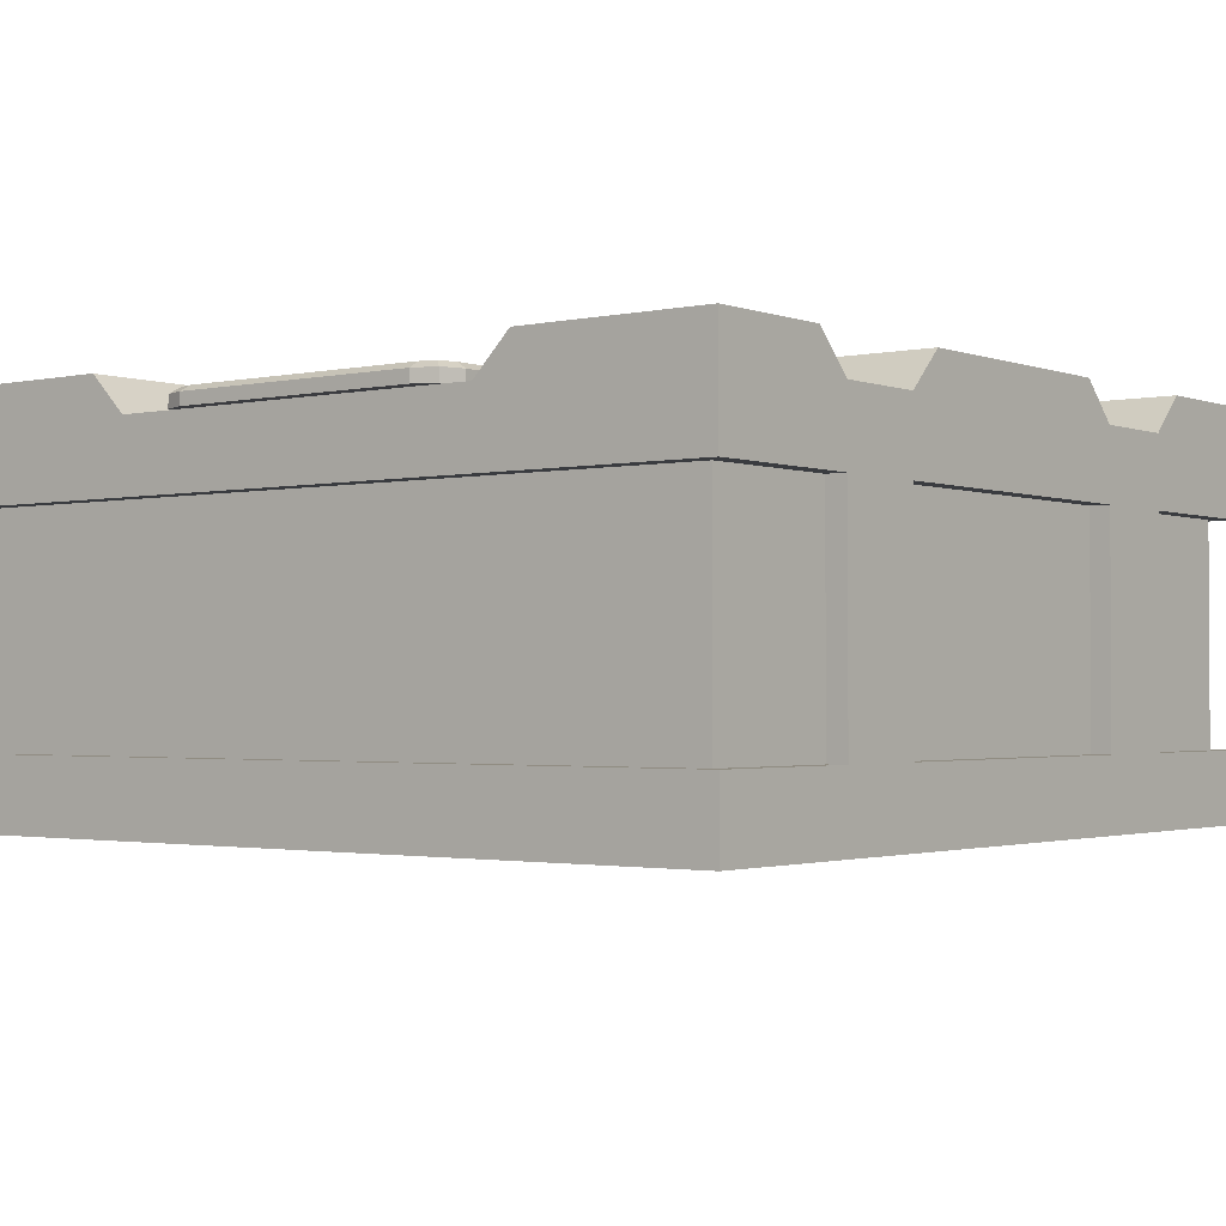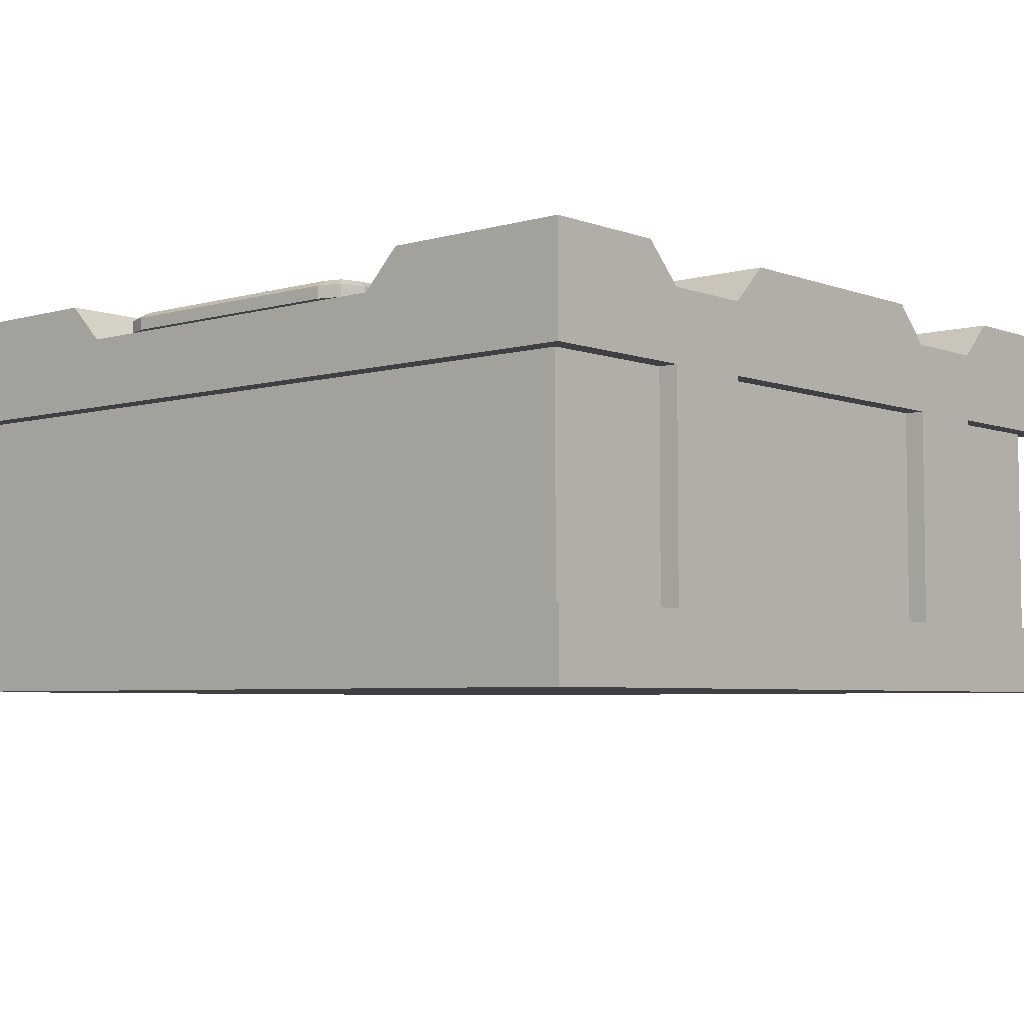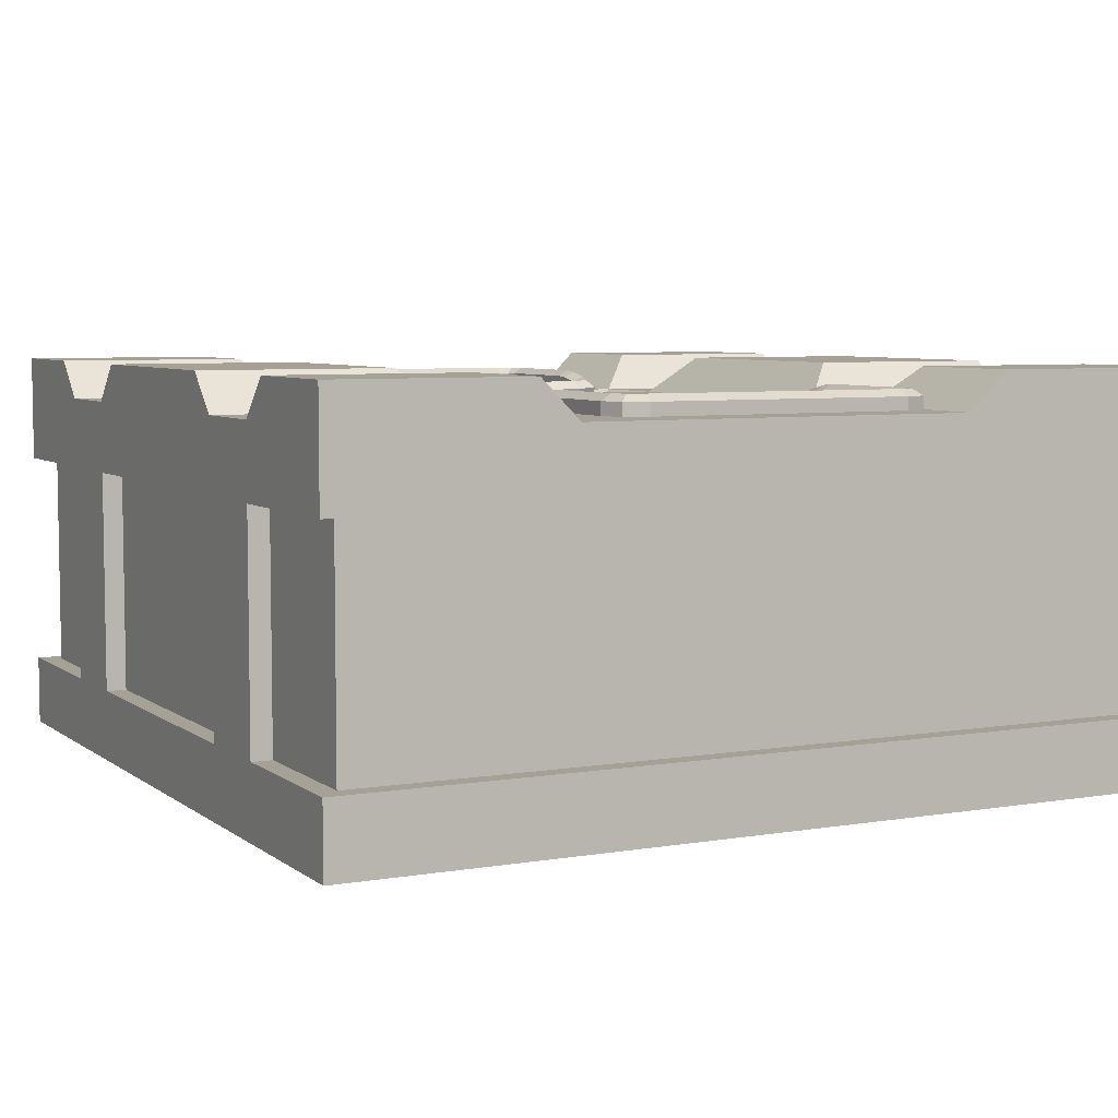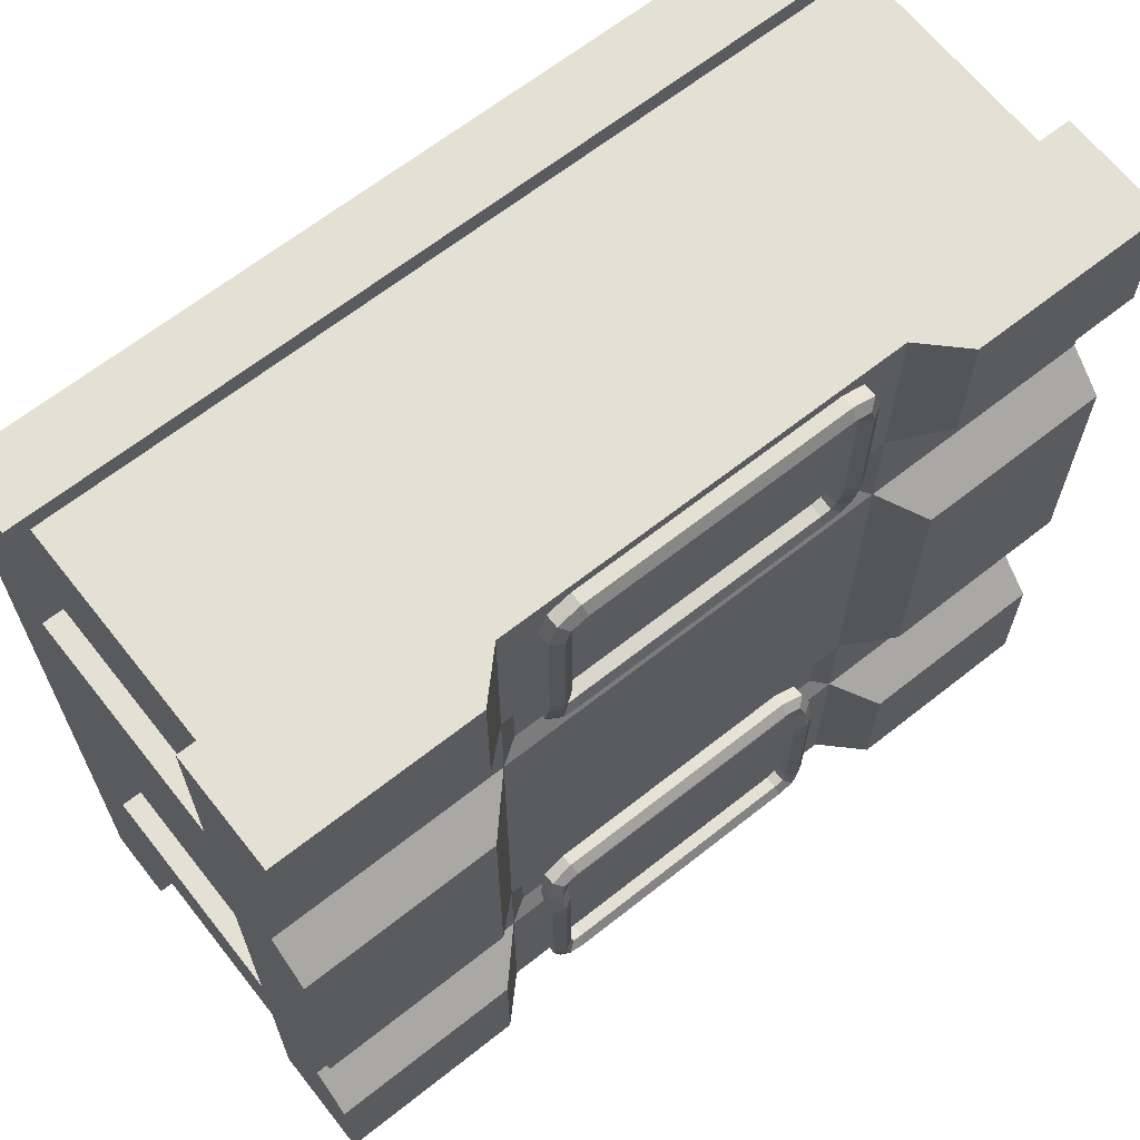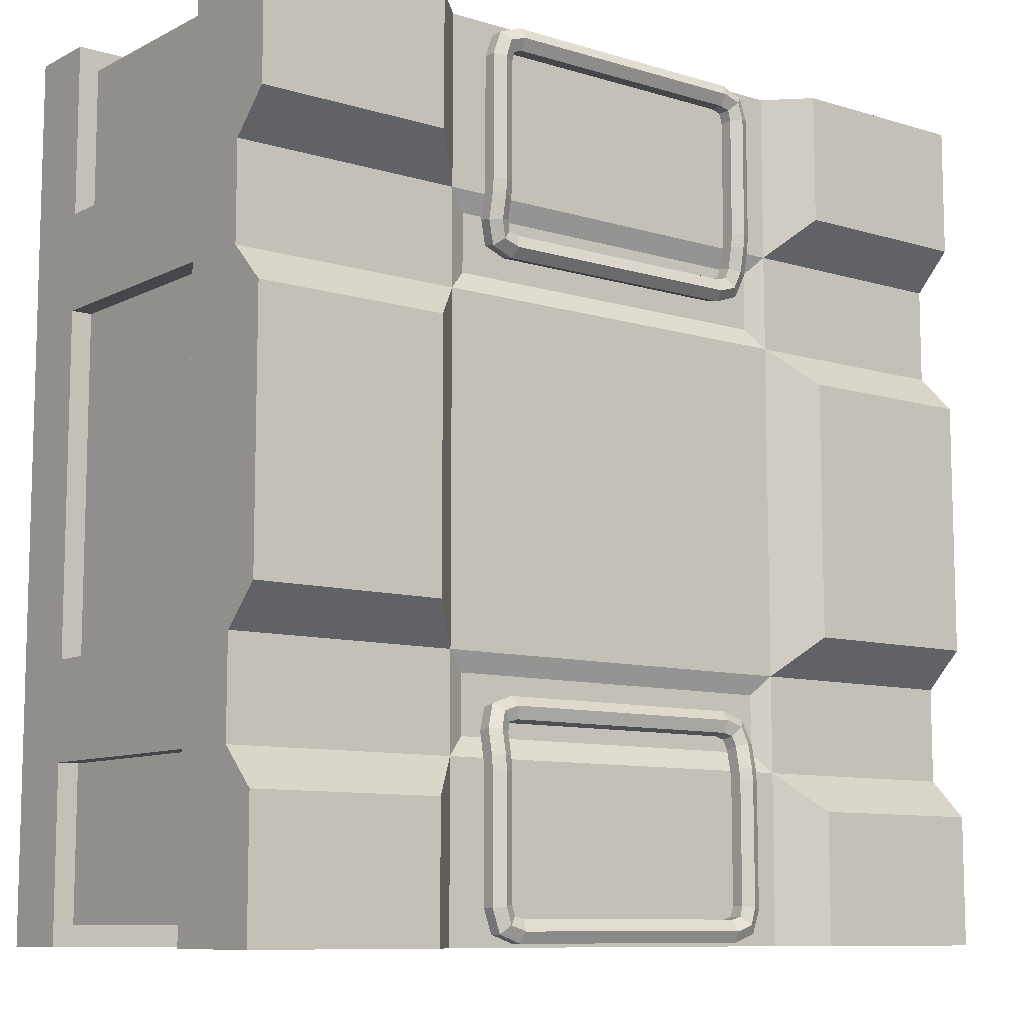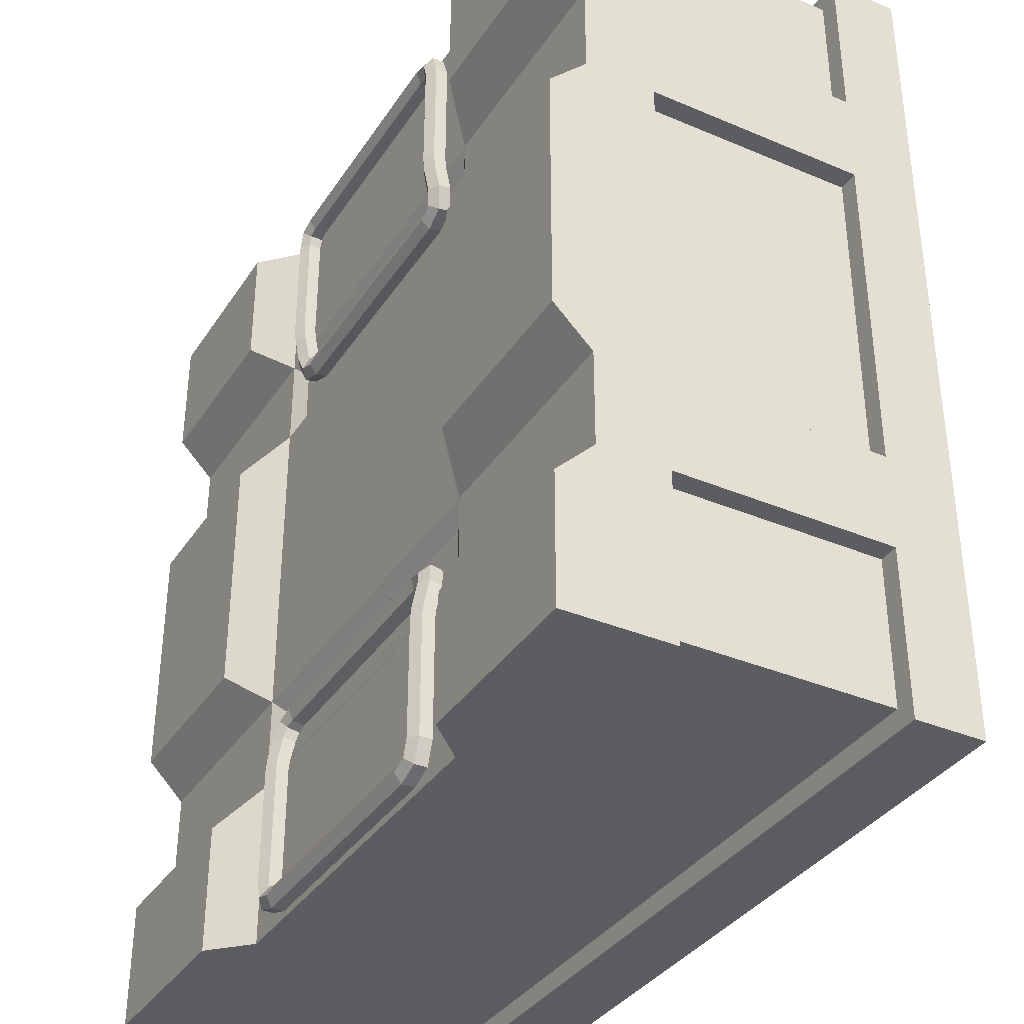
<metadata>
{"format":"obj","ext":"obj","renderer":"f3d","projection":"perspective","resolution":1024,"background":"white","views":[{"elev":-1.8,"azim":37.9,"up":"+Y"},{"elev":-5.1,"azim":-138.7,"up":"+Y"},{"elev":6.0,"azim":153.0,"up":"+Y"},{"elev":65.6,"azim":141.6,"up":"+Z"},{"elev":-9.6,"azim":141.9,"up":"+Z"},{"elev":-35.8,"azim":-119.1,"up":"+Z"}]}
</metadata>
<code>
v  450 0 450
v  -450 0 450
v  -450 74.98 450
v  450 74.98 450
v  207.1 381.8 450
v  450 381.8 450
v  450 307.3 450
v  450 421.8 450
v  247.1 421.8 450
v  247.1 421.8 314.2
v  450 421.8 314.2
v  450 381.8 174.2
v  450 381.8 274.2
v  207.1 381.8 274.2
v  207.1 381.8 174.2
v  247.1 421.8 134.2
v  450 421.8 134.2
v  187.1 371.8 254.2
v  187.1 371.8 194.2
v  -428.8 74.98 428.8
v  428.8 74.98 428.8
v  -187.1 371.8 254.2
v  -187.1 371.8 194.2
v  -207.1 381.8 174.2
v  450 307.3 -174.2
v  428.8 307.3 -174.2
v  428.8 307.3 174.2
v  450 307.3 174.2
v  428.8 307.3 428.8
v  450 307.3 274.2
v  428.8 307.3 274.2
v  428.8 74.98 274.2
v  450 74.98 274.2
v  450 74.98 174.2
v  428.8 74.98 174.2
v  -207.1 381.8 450
v  -450 307.3 450
v  -450 381.8 450
v  -207.1 381.8 274.2
v  -450 421.8 450
v  -450 421.8 314.2
v  -247.1 421.8 314.2
v  -247.1 421.8 450
v  -450 381.8 174.2
v  -450 381.8 274.2
v  -450 421.8 134.2
v  -247.1 421.8 134.2
v  450 0 -450
v  -450 0 -450
v  -428.8 307.3 428.8
v  -450 421.8 -134.2
v  -450 381.8 -174.2
v  -428.8 307.3 174.2
v  -428.8 307.3 -174.2
v  -450 307.3 -174.2
v  -450 307.3 174.2
v  -428.8 307.3 274.2
v  -450 307.3 274.2
v  -428.8 74.98 274.2
v  -428.8 74.98 174.2
v  -428.8 74.98 -174.2
v  -450 74.98 274.2
v  -450 74.98 174.2
v  450 74.98 -450
v  -450 74.98 -450
v  207.1 381.8 -450
v  450 307.3 -450
v  450 381.8 -450
v  450 421.8 -450
v  450 421.8 -314.2
v  247.1 421.8 -314.2
v  247.1 421.8 -450
v  450 381.8 -174.2
v  207.1 381.8 -174.2
v  207.1 381.8 -274.2
v  450 381.8 -274.2
v  450 421.8 -134.2
v  247.1 421.8 -134.2
v  187.1 371.8 -194.2
v  187.1 371.8 -254.2
v  428.8 74.98 -428.8
v  -428.8 74.98 -428.8
v  -187.1 371.8 -254.2
v  -187.1 371.8 -194.2
v  -207.1 381.8 -174.2
v  450 74.98 -174.2
v  428.8 307.3 -428.8
v  428.8 307.3 -274.2
v  450 307.3 -274.2
v  428.8 74.98 -274.2
v  428.8 74.98 -174.2
v  450 74.98 -274.2
v  -207.1 381.8 -450
v  -450 381.8 -450
v  -450 307.3 -450
v  -207.1 381.8 -274.2
v  -450 421.8 -450
v  -247.1 421.8 -450
v  -247.1 421.8 -314.2
v  -450 421.8 -314.2
v  -450 381.8 -274.2
v  -247.1 421.8 -134.2
v  -428.8 307.3 -428.8
v  -450 74.98 -174.2
v  -450 307.3 -274.2
v  -428.8 307.3 -274.2
v  -428.8 74.98 -274.2
v  -450 74.98 -274.2
v  136.9 384.8 -214.5
v  136.9 371.9 -217.1
v  -136.7 371.9 -217.1
v  -136.7 384.8 -214.5
v  135 393.6 -224.2
v  -134.8 393.6 -224.2
v  133.2 389.5 -236.8
v  -132.9 389.5 -236.8
v  133.2 376.3 -239.5
v  -132.9 376.3 -239.5
v  160.9 386.6 -222.8
v  160.9 373.5 -225.4
v  152.5 394.7 -229.7
v  143.7 390.4 -239.6
v  143.7 376.6 -242.4
v  169.4 391.3 -246.4
v  169.4 378.4 -249
v  158.1 398.2 -246.9
v  146.6 392.2 -250
v  146.6 379 -252.7
v  169.5 396.8 -272.8
v  169.5 383.7 -275.2
v  158 403.3 -271.7
v  146.5 396.8 -272.8
v  146.5 383.7 -275.2
v  160.9 398.1 -437.8
v  160.9 384.8 -437.8
v  169.4 384.8 -413.7
v  169.4 398 -413.7
v  152.5 404.7 -429.3
v  158.1 404.7 -411.8
v  143.7 398.5 -420.5
v  146.6 398.2 -410
v  143.7 384.4 -420.5
v  146.6 384.7 -410
v  136.9 398 -446.3
v  136.9 384.8 -446.3
v  135 404.7 -434.9
v  133.2 398.2 -423.4
v  133.2 384.7 -423.4
v  -136.7 398 -446.3
v  -136.7 384.8 -446.3
v  -134.8 404.7 -434.9
v  -132.9 398.2 -423.4
v  -132.9 384.7 -423.4
v  -160.7 398.1 -437.8
v  -160.7 384.8 -437.8
v  -152.3 404.7 -429.3
v  -143.5 398.5 -420.5
v  -143.5 384.4 -420.5
v  -169.2 398 -413.7
v  -169.2 384.8 -413.7
v  -157.9 404.7 -411.8
v  -146.4 398.2 -410
v  -146.4 384.7 -410
v  -169.3 398.1 -286.5
v  -169.3 384.8 -286.7
v  -157.8 404.7 -286.3
v  -146.3 398.1 -286.5
v  -146.3 384.8 -286.7
v  -160.7 386.6 -222.8
v  -160.7 373.5 -225.4
v  -169.2 378.4 -249
v  -169.2 391.3 -246.4
v  -152.3 394.7 -229.7
v  -157.9 398.2 -246.9
v  -143.5 390.4 -239.6
v  -146.4 392.2 -250
v  -143.5 376.6 -242.4
v  -146.4 379 -252.7
v  169.5 398.1 -286.5
v  169.5 384.8 -286.7
v  158 404.7 -286.3
v  146.5 398.1 -286.5
v  146.5 384.8 -286.7
v  -169.3 396.8 -272.8
v  -169.3 383.7 -275.2
v  -157.8 403.3 -271.7
v  -146.3 396.8 -272.8
v  -146.3 383.7 -275.2
v  136.9 384.8 214.5
v  -136.7 384.8 214.5
v  -136.7 371.9 217.1
v  136.9 371.9 217.1
v  135 393.6 224.2
v  -134.8 393.6 224.2
v  133.2 389.5 236.8
v  -132.9 389.5 236.8
v  133.2 376.3 239.5
v  -132.9 376.3 239.5
v  160.9 386.6 222.8
v  160.9 373.5 225.4
v  152.5 394.7 229.7
v  143.7 390.4 239.6
v  143.7 376.6 242.4
v  169.4 391.3 246.4
v  169.4 378.4 249
v  158.1 398.2 246.9
v  146.6 392.2 250
v  146.6 379 252.7
v  169.5 383.7 275.2
v  169.5 396.8 272.8
v  158 403.3 271.7
v  146.5 396.8 272.8
v  146.5 383.7 275.2
v  160.9 398.1 437.8
v  169.4 398 413.7
v  169.4 384.8 413.7
v  160.9 384.8 437.8
v  152.5 404.7 429.3
v  158.1 404.7 411.8
v  143.7 398.5 420.5
v  146.6 398.2 410
v  143.7 384.4 420.5
v  146.6 384.7 410
v  136.9 398 446.3
v  136.9 384.8 446.3
v  135 404.7 434.9
v  133.2 398.2 423.4
v  133.2 384.7 423.4
v  -136.7 398 446.3
v  -136.7 384.8 446.3
v  -134.8 404.7 434.9
v  -132.9 398.2 423.4
v  -132.9 384.7 423.4
v  -160.7 398.1 437.8
v  -160.7 384.8 437.8
v  -152.3 404.7 429.3
v  -143.5 398.5 420.5
v  -143.5 384.4 420.5
v  -169.2 398 413.7
v  -169.2 384.8 413.7
v  -157.9 404.7 411.8
v  -146.4 398.2 410
v  -146.4 384.7 410
v  -169.3 384.8 286.7
v  -169.3 398.1 286.5
v  -157.8 404.7 286.3
v  -146.3 398.1 286.5
v  -146.3 384.8 286.7
v  -160.7 386.6 222.8
v  -169.2 391.3 246.4
v  -169.2 378.4 249
v  -160.7 373.5 225.4
v  -152.3 394.7 229.7
v  -157.9 398.2 246.9
v  -143.5 390.4 239.6
v  -146.4 392.2 250
v  -143.5 376.6 242.4
v  -146.4 379 252.7
v  169.5 398.1 286.5
v  169.5 384.8 286.7
v  158 404.7 286.3
v  146.5 398.1 286.5
v  146.5 384.8 286.7
v  -169.3 383.7 275.2
v  -169.3 396.8 272.8
v  -157.8 403.3 271.7
v  -146.3 396.8 272.8
v  -146.3 383.7 275.2
g AmmoBox
f 4 3 2 1
f 7 6 5
f 11 10 9 8
f 15 14 13 12
f 17 16 15 12
f 8 9 5 6
f 9 10 14 5
f 10 11 13 14
f 11 8 6 13
f 19 18 14 15
f 4 21 20 3
f 23 22 18 19
f 15 24 23 19
f 28 27 26 25
f 31 30 7 29
f 32 31 29 21
f 32 21 4 33
f 13 30 28 12
f 30 13 6 7
f 33 4 1
f 34 33 1
f 34 28 30 33
f 33 30 31 32
f 35 27 28 34
f 38 37 36
f 39 36 5 14
f 43 42 41 40
f 45 39 24 44
f 24 47 46 44
f 36 43 40 38
f 39 42 43 36
f 45 41 42 39
f 38 40 41 45
f 39 22 23 24
f 39 14 18 22
f 1 2 49 48
f 5 36 37 7
f 50 20 21 29
f 37 50 29 7
f 52 44 46 51
f 56 55 54 53
f 37 58 57 50
f 50 57 59 20
f 53 54 61 60
f 3 20 59 62
f 56 58 45 44
f 58 37 38 45
f 3 62 2
f 62 63 2
f 58 56 63 62
f 57 58 62 59
f 56 53 60 63
f 49 65 64 48
f 68 67 66
f 72 71 70 69
f 76 75 74 73
f 74 78 77 73
f 74 15 16 78
f 66 72 69 68
f 75 71 72 66
f 76 70 71 75
f 68 69 70 76
f 75 80 79 74
f 73 12 28 25
f 64 65 82 81
f 84 79 80 83
f 74 79 84 85
f 15 74 85 24
f 17 77 78 16
f 73 77 17 12
f 1 48 86 34
f 67 89 88 87
f 87 88 90 81
f 26 27 35 91
f 64 81 90 92
f 35 34 86 91
f 25 89 76 73
f 68 76 89 67
f 64 92 48
f 92 86 48
f 89 25 86 92
f 88 89 92 90
f 25 26 91 86
f 95 94 93
f 96 75 66 93
f 100 99 98 97
f 85 96 101 52
f 51 102 85 52
f 102 47 24 85
f 97 98 93 94
f 98 99 96 93
f 99 100 101 96
f 100 97 94 101
f 84 83 96 85
f 96 83 80 75
f 52 55 56 44
f 66 67 95 93
f 103 87 81 82
f 95 67 87 103
f 46 47 102 51
f 2 63 104 49
f 106 105 95 103
f 107 106 103 82
f 107 82 65 108
f 104 63 60 61
f 101 105 55 52
f 94 95 105 101
f 108 65 49
f 104 108 49
f 104 55 105 108
f 108 105 106 107
f 61 54 55 104
f 112 111 110 109
f 114 112 109 113
f 116 114 113 115
f 118 116 115 117
f 111 118 117 110
f 109 110 120 119
f 113 109 119 121
f 115 113 121 122
f 117 115 122 123
f 110 117 123 120
f 119 120 125 124
f 121 119 124 126
f 122 121 126 127
f 123 122 127 128
f 120 123 128 125
f 125 130 129 124
f 131 126 124 129
f 132 127 126 131
f 133 128 127 132
f 133 130 125 128
f 137 136 135 134
f 139 137 134 138
f 141 139 138 140
f 143 141 140 142
f 136 143 142 135
f 134 135 145 144
f 138 134 144 146
f 140 138 146 147
f 142 140 147 148
f 135 142 148 145
f 144 145 150 149
f 146 144 149 151
f 147 146 151 152
f 148 147 152 153
f 145 148 153 150
f 149 150 155 154
f 151 149 154 156
f 152 151 156 157
f 153 152 157 158
f 150 153 158 155
f 154 155 160 159
f 156 154 159 161
f 157 156 161 162
f 158 157 162 163
f 155 158 163 160
f 160 165 164 159
f 166 161 159 164
f 167 162 161 166
f 168 163 162 167
f 165 160 163 168
f 172 171 170 169
f 174 172 169 173
f 176 174 173 175
f 178 176 175 177
f 171 178 177 170
f 169 170 111 112
f 173 169 112 114
f 175 173 114 116
f 177 175 116 118
f 170 177 118 111
f 180 136 137 179
f 139 181 179 137
f 139 141 182 181
f 143 183 182 141
f 136 180 183 143
f 165 185 184 164
f 186 166 164 184
f 187 167 166 186
f 188 168 167 187
f 185 165 168 188
f 130 180 179 129
f 181 131 129 179
f 182 132 131 181
f 183 133 132 182
f 180 130 133 183
f 171 172 184 185
f 172 174 186 184
f 174 176 187 186
f 176 178 188 187
f 171 185 188 178
f 192 191 190 189
f 189 190 194 193
f 193 194 196 195
f 195 196 198 197
f 197 198 191 192
f 200 192 189 199
f 199 189 193 201
f 201 193 195 202
f 202 195 197 203
f 203 197 192 200
f 205 200 199 204
f 204 199 201 206
f 206 201 202 207
f 207 202 203 208
f 208 203 200 205
f 210 209 205 204
f 204 206 211 210
f 206 207 212 211
f 207 208 213 212
f 205 209 213 208
f 217 216 215 214
f 214 215 219 218
f 218 219 221 220
f 220 221 223 222
f 222 223 216 217
f 225 217 214 224
f 224 214 218 226
f 226 218 220 227
f 227 220 222 228
f 228 222 217 225
f 230 225 224 229
f 229 224 226 231
f 231 226 227 232
f 232 227 228 233
f 233 228 225 230
f 235 230 229 234
f 234 229 231 236
f 236 231 232 237
f 237 232 233 238
f 238 233 230 235
f 240 235 234 239
f 239 234 236 241
f 241 236 237 242
f 242 237 238 243
f 243 238 235 240
f 245 244 240 239
f 239 241 246 245
f 241 242 247 246
f 242 243 248 247
f 243 240 244 248
f 252 251 250 249
f 249 250 254 253
f 253 254 256 255
f 255 256 258 257
f 257 258 251 252
f 191 252 249 190
f 190 249 253 194
f 194 253 255 196
f 196 255 257 198
f 198 257 252 191
f 215 216 260 259
f 259 261 219 215
f 262 221 219 261
f 262 263 223 221
f 263 260 216 223
f 265 264 244 245
f 245 246 266 265
f 246 247 267 266
f 247 248 268 267
f 248 244 264 268
f 259 260 209 210
f 210 211 261 259
f 211 212 262 261
f 212 213 263 262
f 213 209 260 263
f 265 250 251 264
f 266 254 250 265
f 267 256 254 266
f 268 258 256 267
f 268 264 251 258

</code>
